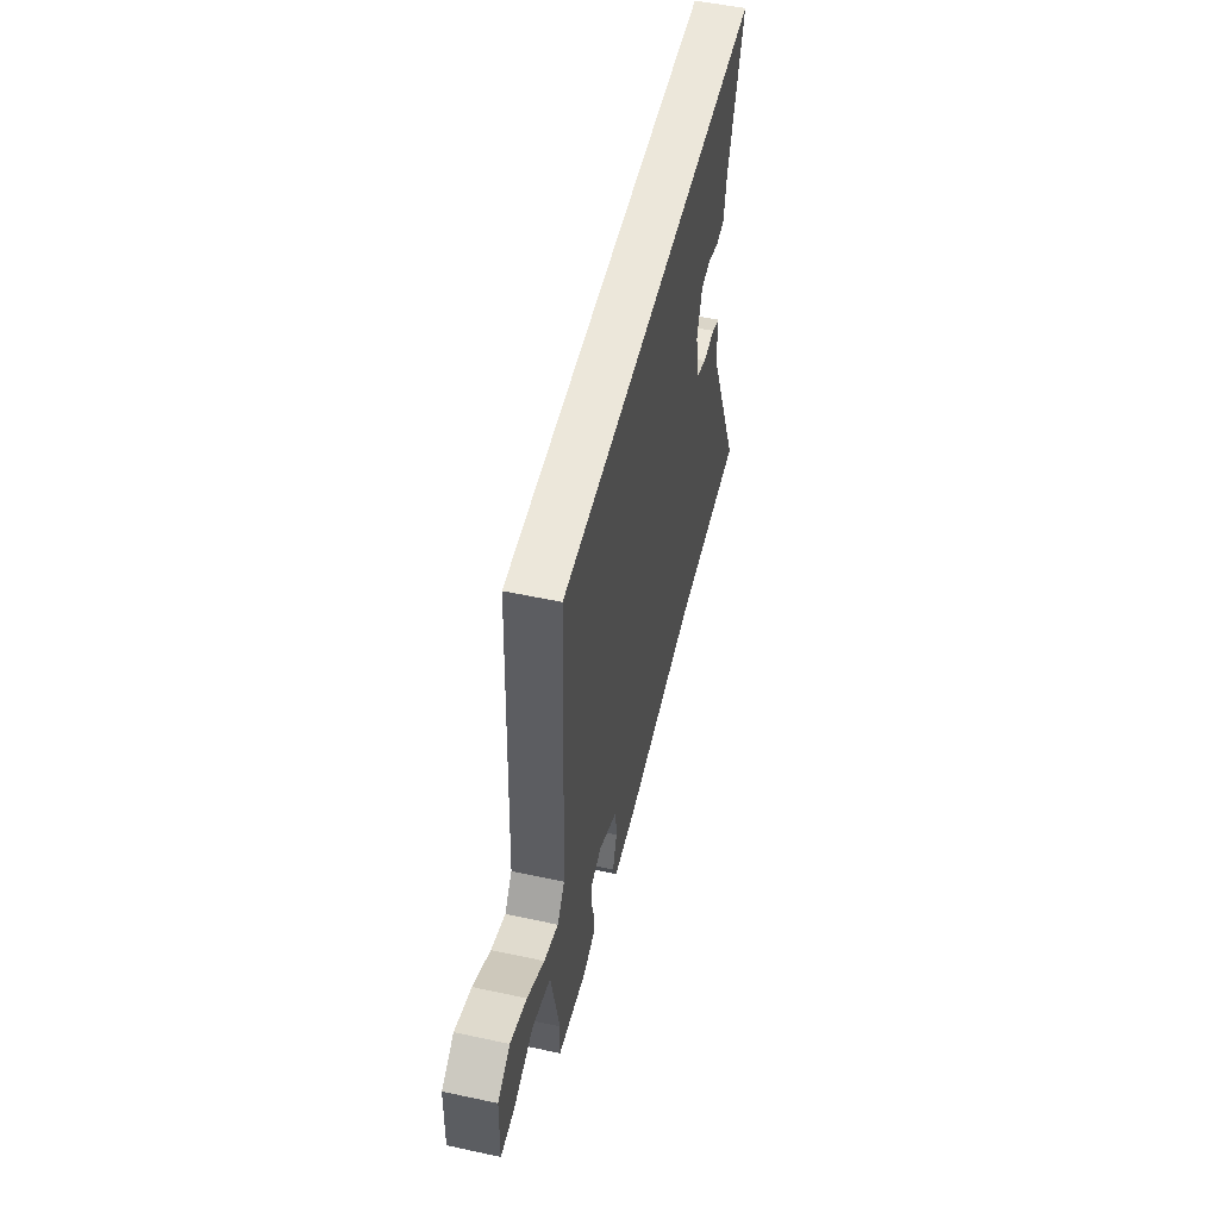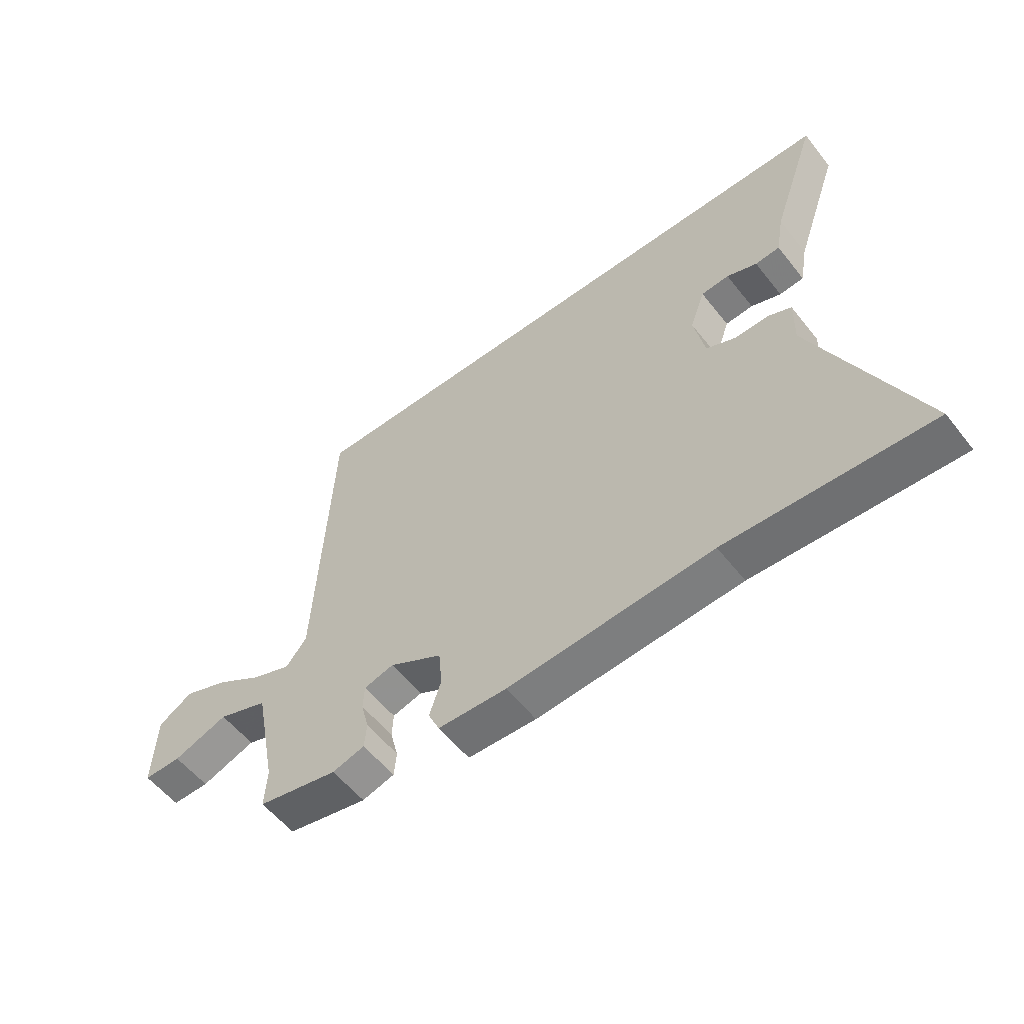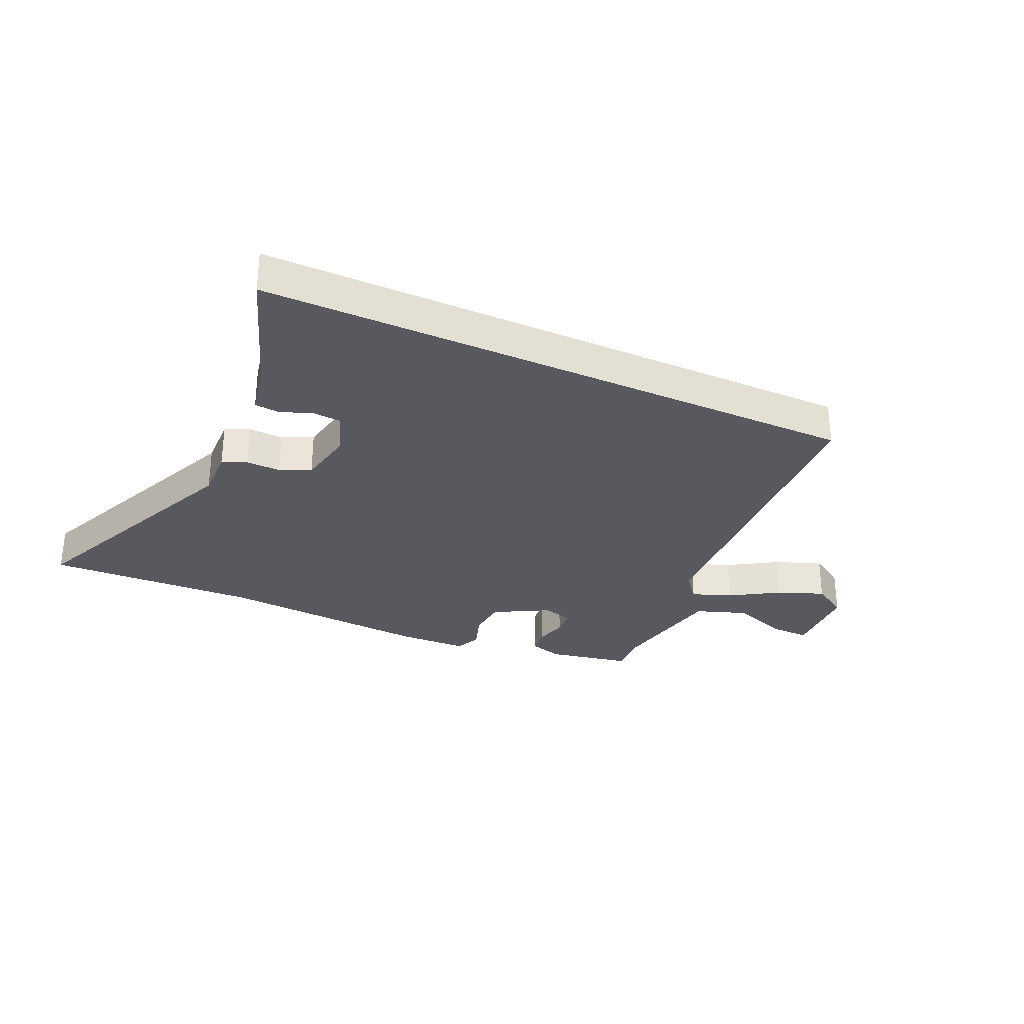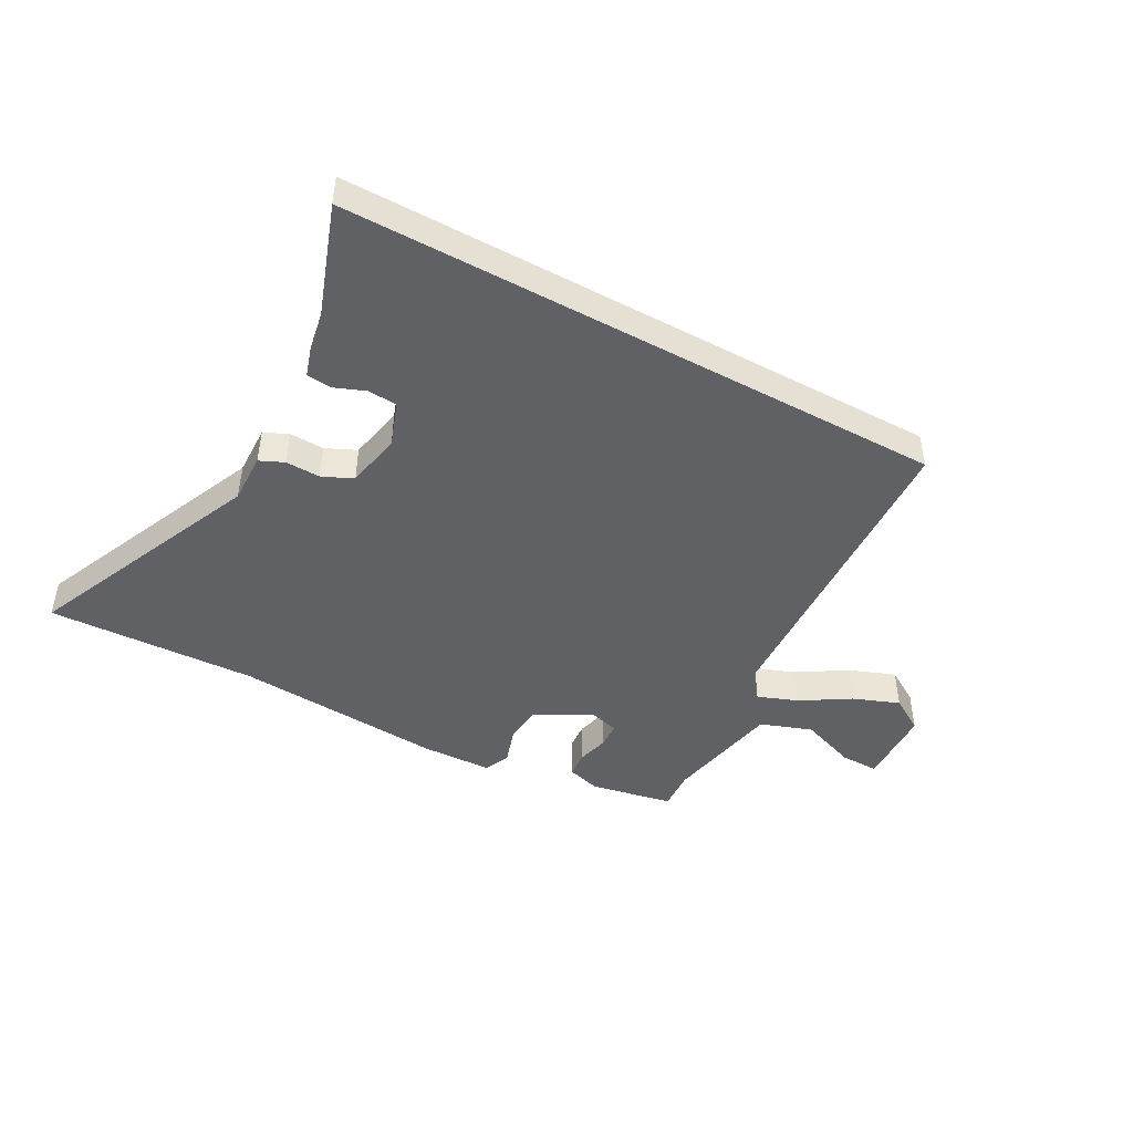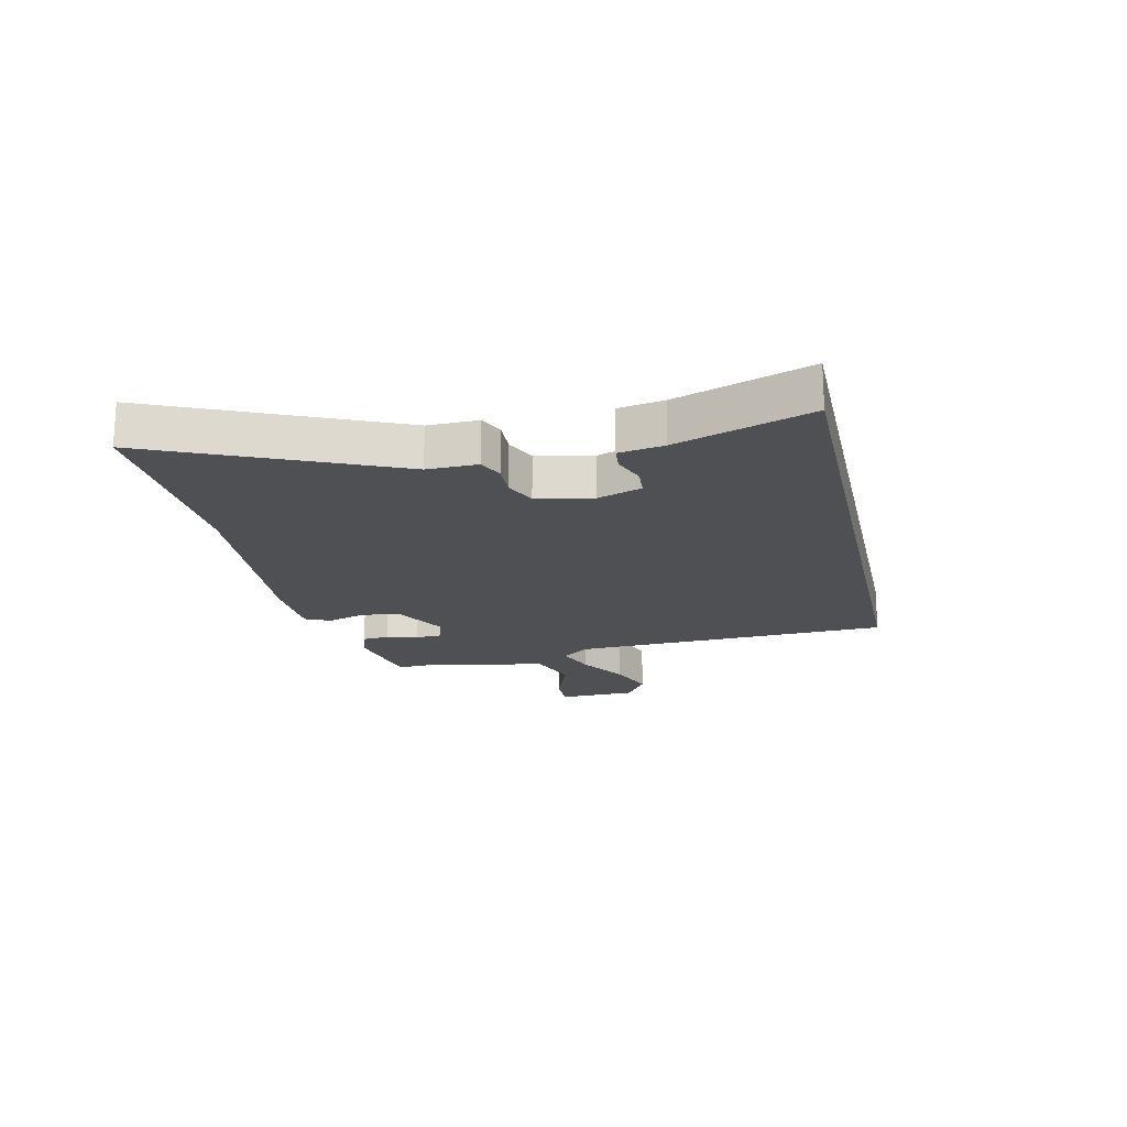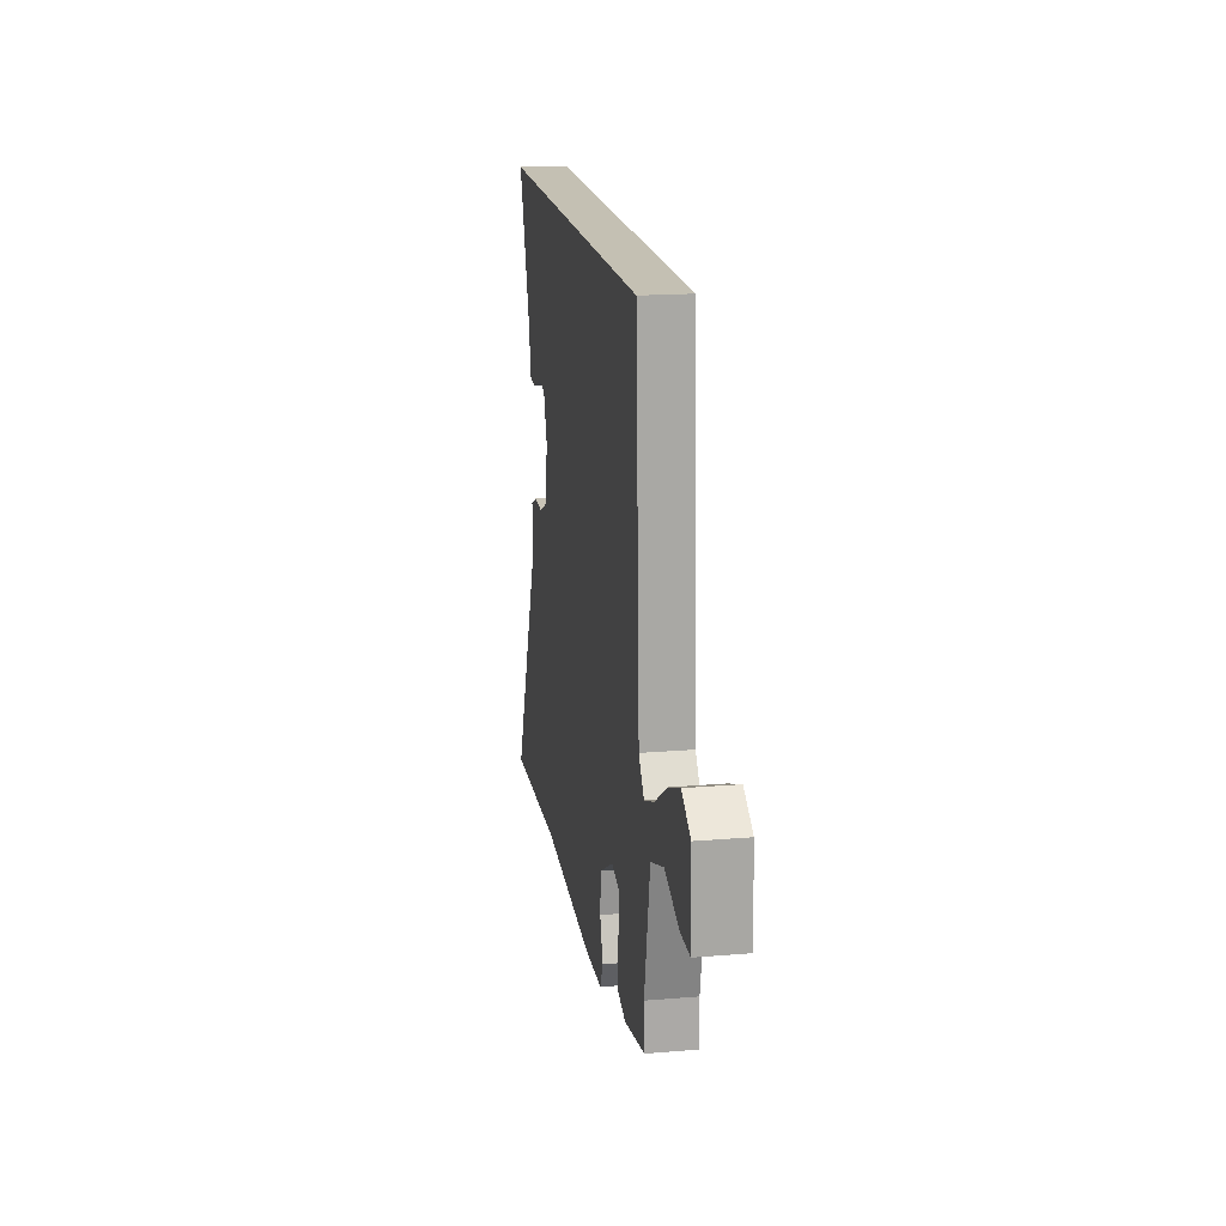
<metadata>
{"format":"obj","ext":"obj","renderer":"f3d","projection":"perspective","resolution":1024,"background":"white","views":[{"elev":52.6,"azim":103.1,"up":"+Z"},{"elev":-56.4,"azim":-142.2,"up":"+Z"},{"elev":-30.4,"azim":-24.4,"up":"+Y"},{"elev":-45.6,"azim":-28.7,"up":"+Y"},{"elev":-18.7,"azim":-77.7,"up":"+Y"},{"elev":18.0,"azim":80.7,"up":"+Z"}]}
</metadata>
<code>
v 0.447 0.07 0.5
v 0.473 0.07 -0.056
v 0.51 0.07 -0.103
v 0.58 0.07 -0.077
v 0.664 0.07 -0.025
v 0.745 0.07 0.006
v 0.806 0.07 -0.032
v 0.811 0.07 -0.169
v 0.744 0.07 -0.168
v 0.646 0.07 -0.132
v 0.556 0.07 -0.164
v 0.516 0.07 -0.367
v 0.52 0.07 -0.438
v 0.376 0.07 -0.466
v 0.318 0.07 -0.449
v 0.314 0.07 -0.403
v 0.328 0.07 -0.348
v 0.326 0.07 -0.303
v 0.272 0.07 -0.288
v 0.177 0.07 -0.34
v 0.171 0.07 -0.408
v 0.192 0.07 -0.472
v 0.172 0.07 -0.516
v 0.049 0.07 -0.52
v -0.317 0.07 -0.493
v -0.68 0.07 -0.507
v -0.501 0.07 -0.097
v -0.503 0.07 -0.01
v -0.461 0.07 0.009
v -0.401 0.07 0.007
v -0.348 0.07 0.031
v -0.329 0.07 0.128
v -0.356 0.07 0.204
v -0.406 0.07 0.208
v -0.46 0.07 0.187
v -0.504 0.07 0.191
v -0.518 0.07 0.269
v -0.599 0.07 0.5
v 0.447 0 0.5
v 0.473 0 -0.056
v 0.51 0 -0.103
v 0.58 0 -0.077
v 0.664 0 -0.025
v 0.745 0 0.006
v 0.806 0 -0.032
v 0.811 0 -0.169
v 0.744 0 -0.168
v 0.646 0 -0.132
v 0.556 0 -0.164
v 0.516 0 -0.367
v 0.52 0 -0.438
v 0.376 0 -0.466
v 0.318 0 -0.449
v 0.314 0 -0.403
v 0.328 0 -0.348
v 0.326 0 -0.303
v 0.272 0 -0.288
v 0.177 0 -0.34
v 0.171 0 -0.408
v 0.192 0 -0.472
v 0.172 0 -0.516
v 0.049 0 -0.52
v -0.317 0 -0.493
v -0.68 0 -0.507
v -0.501 0 -0.097
v -0.503 0 -0.01
v -0.461 0 0.009
v -0.401 0 0.007
v -0.348 0 0.031
v -0.329 0 0.128
v -0.356 0 0.204
v -0.406 0 0.208
v -0.46 0 0.187
v -0.504 0 0.191
v -0.518 0 0.269
v -0.599 0 0.5
f 37 38 1 2
f 34 35 36 37
f 33 34 37
f 33 37 2 3
f 32 33 3
f 31 32 3
f 30 31 3
f 27 28 29 30
f 25 26 27 30
f 25 30 3
f 21 22 23 24
f 20 21 24 25
f 19 20 25 3
f 14 15 16 17
f 12 13 14 17
f 11 12 17 18
f 7 8 9 10
f 7 10 11
f 4 5 6 7
f 4 7 11
f 11 18 19
f 3 4 11 19
f 40 39 76 75
f 75 74 73 72
f 75 72 71
f 41 40 75 71
f 41 71 70
f 41 70 69
f 41 69 68
f 68 67 66 65
f 68 65 64 63
f 41 68 63
f 62 61 60 59
f 63 62 59 58
f 41 63 58 57
f 55 54 53 52
f 55 52 51 50
f 56 55 50 49
f 48 47 46 45
f 49 48 45
f 45 44 43 42
f 49 45 42
f 57 56 49
f 57 49 42 41
f 1 39 40 2
f 2 40 41 3
f 3 41 42 4
f 4 42 43 5
f 5 43 44 6
f 6 44 45 7
f 7 45 46 8
f 8 46 47 9
f 9 47 48 10
f 10 48 49 11
f 11 49 50 12
f 12 50 51 13
f 13 51 52 14
f 14 52 53 15
f 15 53 54 16
f 16 54 55 17
f 17 55 56 18
f 18 56 57 19
f 19 57 58 20
f 20 58 59 21
f 21 59 60 22
f 22 60 61 23
f 23 61 62 24
f 24 62 63 25
f 25 63 64 26
f 26 64 65 27
f 27 65 66 28
f 28 66 67 29
f 29 67 68 30
f 30 68 69 31
f 31 69 70 32
f 32 70 71 33
f 33 71 72 34
f 34 72 73 35
f 35 73 74 36
f 36 74 75 37
f 37 75 76 38
f 38 76 39 1

</code>
